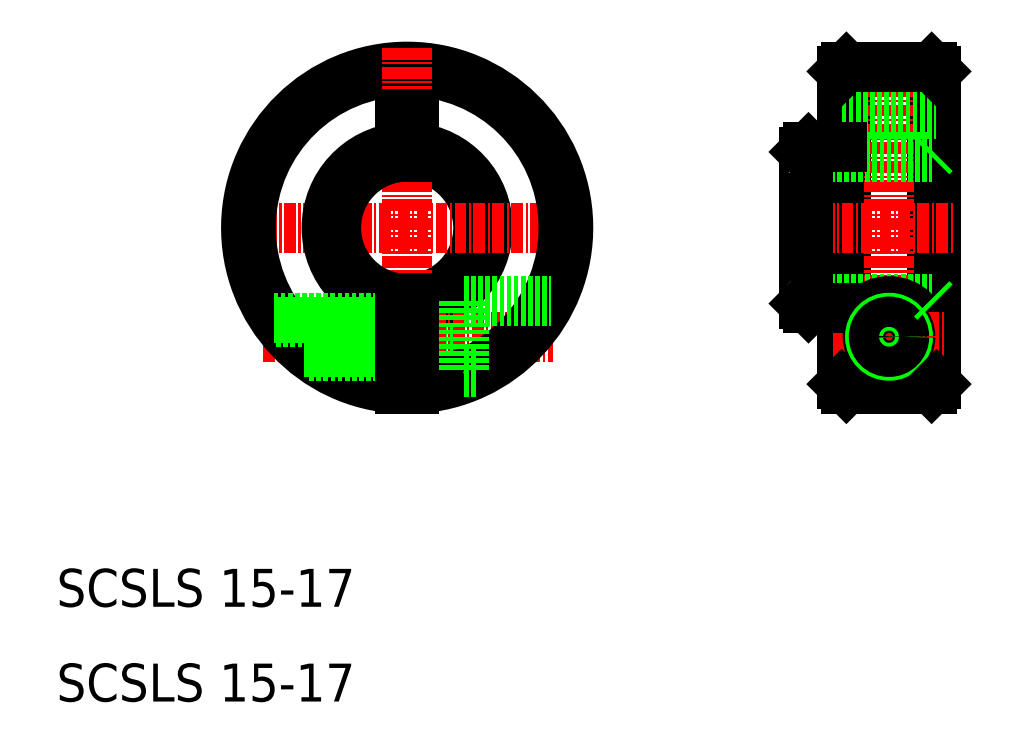
<metadata>
{"format":"dxf","ext":"dxf","renderer":"ezdxf+matplotlib","layout":"modelspace","background":"white","min_lineweight":24,"dpi":150}
</metadata>
<code>
0
SECTION
2
ENTITIES
0
LINE
8
0
10
1291
20
109.6
30
0
11
1296
21
109.6
31
0
0
LINE
8
0
10
1291
20
105.1
30
0
11
1296
21
105.1
31
0
0
ARC
8
0
10
1290
20
118.8
30
0
40
8.5
50
275.1
51
84.94
0
ARC
8
0
10
1290
20
118.8
30
0
40
7.5
50
275.7
51
84.26
0
LINE
8
CENTER
10
1275
20
107.3
30
0
11
1305
21
107.3
31
0
0
LINE
8
CENTER
10
1271
20
118.8
30
0
11
1309
21
118.8
31
0
0
ARC
8
0
10
1290
20
118.8
30
0
40
17
50
272.5
51
267.5
0
ARC
8
0
10
1290
20
118.8
30
0
40
16.5
50
272.6
51
267.4
0
LINE
8
CENTER
10
1290
20
137.8
30
0
11
1290
21
99.82
31
0
0
TEXT
8
0
10
1253
20
78.82
30
0
40
4
1
SCSLS 15-17
0
TEXT
8
0
10
1253
20
68.82
30
0
40
4
1
SCSLS 15-17
0
ARC
8
0
10
1290
20
118.8
30
0
40
8.5
50
95.06
51
264.9
0
ARC
8
0
10
1290
20
118.8
30
0
40
7.5
50
95.74
51
264.3
0
LINE
8
0
10
1276
20
109.3
30
0
11
1289
21
109.3
31
0
0
LINE
8
0
10
1276
20
108.9
30
0
11
1289
21
108.9
31
0
0
LINE
8
0
10
1279
20
105.7
30
0
11
1289
21
105.7
31
0
0
LINE
8
0
10
1280
20
105.3
30
0
11
1289
21
105.3
31
0
0
LINE
8
0
10
1291
20
111.4
30
0
11
1291
21
101.8
31
0
0
LINE
8
0
10
1289
20
111.4
30
0
11
1289
21
101.8
31
0
0
LINE
8
0
10
1291
20
130.8
30
0
11
1291
21
126.3
31
0
0
LINE
8
0
10
1289
20
130.8
30
0
11
1289
21
126.3
31
0
0
LINE
8
0
10
1289
20
130.8
30
0
11
1291
21
130.8
31
0
0
LINE
8
0
10
1336
20
135.3
30
0
11
1336
21
102.3
31
0
0
LINE
8
0
10
1346
20
135.3
30
0
11
1346
21
102.3
31
0
0
LINE
8
0
10
1336
20
135.8
30
0
11
1336
21
101.8
31
0
0
LINE
8
0
10
1345
20
101.8
30
0
11
1345
21
135.8
31
0
0
LINE
8
CENTER
10
1341
20
137.8
30
0
11
1341
21
99.82
31
0
0
LINE
8
0
10
1336
20
130.8
30
0
11
1346
21
130.8
31
0
0
LINE
8
0
10
1332
20
126.3
30
0
11
1345
21
126.3
31
0
0
LINE
8
CENTER
10
1330
20
118.8
30
0
11
1348
21
118.8
31
0
0
LINE
8
0
10
1332
20
111.3
30
0
11
1345
21
111.3
31
0
0
CIRCLE
8
0
10
1341
20
107.3
30
0
40
3.75
0
LINE
8
CENTER
10
1335
20
107.3
30
0
11
1347
21
107.3
31
0
0
LINE
8
0
10
1336
20
101.8
30
0
11
1345
21
101.8
31
0
0
LINE
8
0
10
1296
20
111.1
30
0
11
1296
21
103.6
31
0
0
LINE
8
0
10
1296
20
103.6
30
0
11
1298
21
103.6
31
0
0
LINE
8
0
10
1296
20
111.1
30
0
11
1305
21
111.1
31
0
0
LINE
8
0
10
1332
20
126.8
30
0
11
1332
21
110.8
31
0
0
LINE
8
0
10
1332
20
127.3
30
0
11
1332
21
110.3
31
0
0
LINE
8
0
10
1336
20
102.3
30
0
11
1336
21
101.8
31
0
0
LINE
8
0
10
1332
20
110.3
30
0
11
1336
21
110.3
31
0
0
LINE
8
0
10
1332
20
111.3
30
0
11
1332
21
110.8
31
0
0
LINE
8
0
10
1332
20
110.8
30
0
11
1332
21
110.3
31
0
0
LINE
8
0
10
1336
20
118.8
30
0
11
1336
21
118.8
31
0
0
LINE
8
0
10
1332
20
126.8
30
0
11
1332
21
127.3
31
0
0
LINE
8
0
10
1332
20
126.8
30
0
11
1332
21
126.3
31
0
0
LINE
8
0
10
1336
20
127.1
30
0
11
1336
21
127.1
31
0
0
LINE
8
0
10
1332
20
127.3
30
0
11
1336
21
127.3
31
0
0
CIRCLE
8
0
10
1341
20
107.3
30
0
40
2.25
0
CIRCLE
8
0
10
1341
20
107.3
30
0
40
2
0
CIRCLE
8
0
10
1341
20
107.3
30
0
40
1.6
0
LINE
8
0
10
1345
20
101.8
30
0
11
1346
21
102.3
31
0
0
LINE
8
0
10
1345
20
111.3
30
0
11
1346
21
110.8
31
0
0
LINE
8
0
10
1345
20
126.3
30
0
11
1346
21
126.8
31
0
0
LINE
8
0
10
1336
20
135.8
30
0
11
1345
21
135.8
31
0
0
LINE
8
0
10
1336
20
135.3
30
0
11
1336
21
135.8
31
0
0
LINE
8
0
10
1345
20
135.8
30
0
11
1346
21
135.3
31
0
0
ENDSEC
0
EOF

</code>
